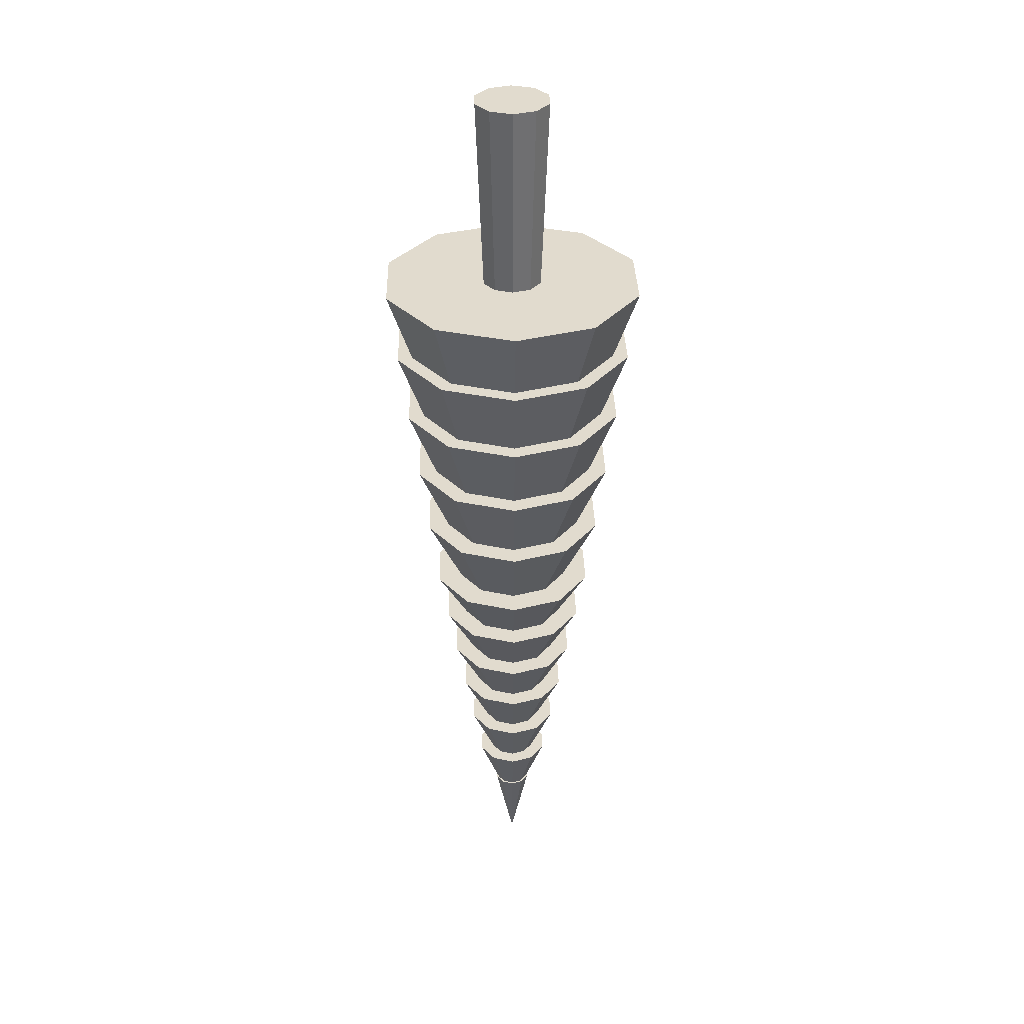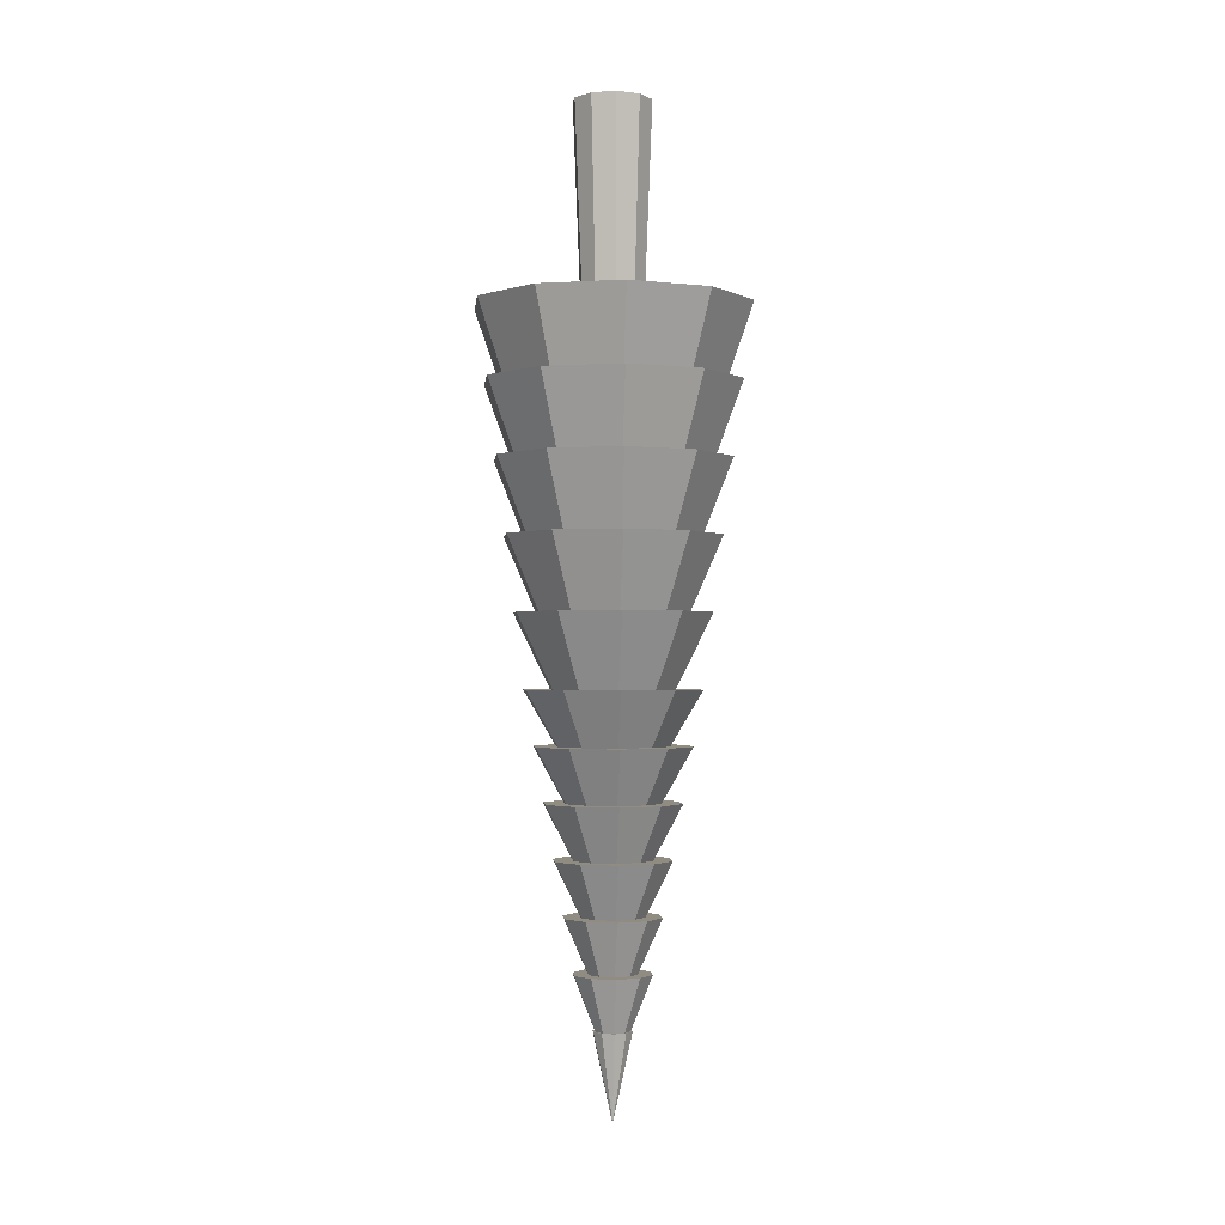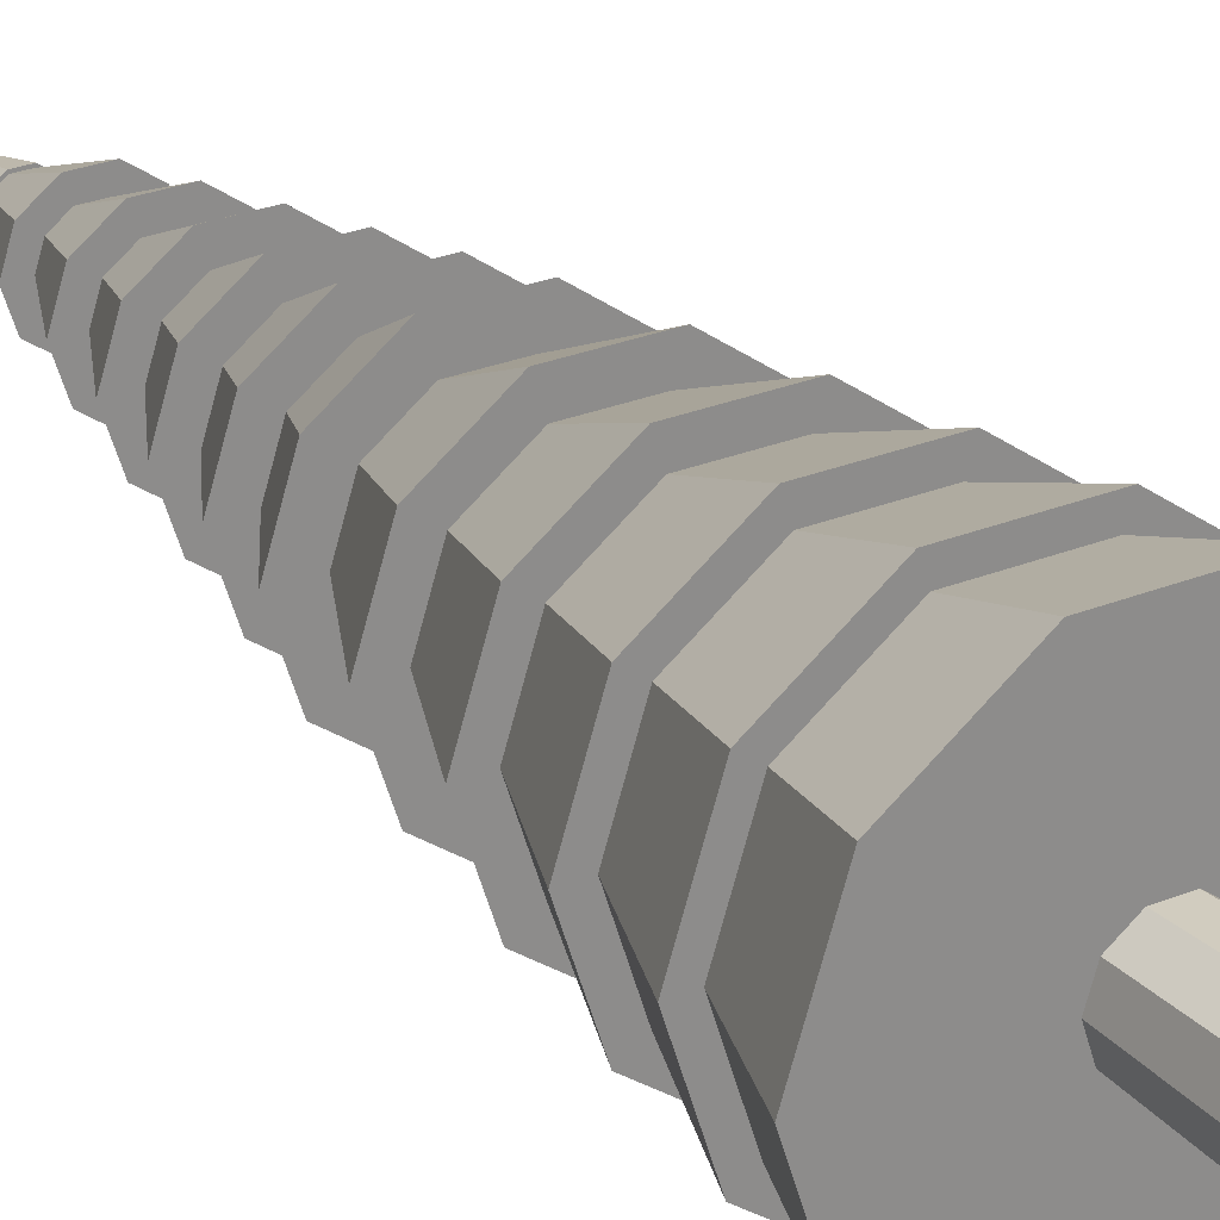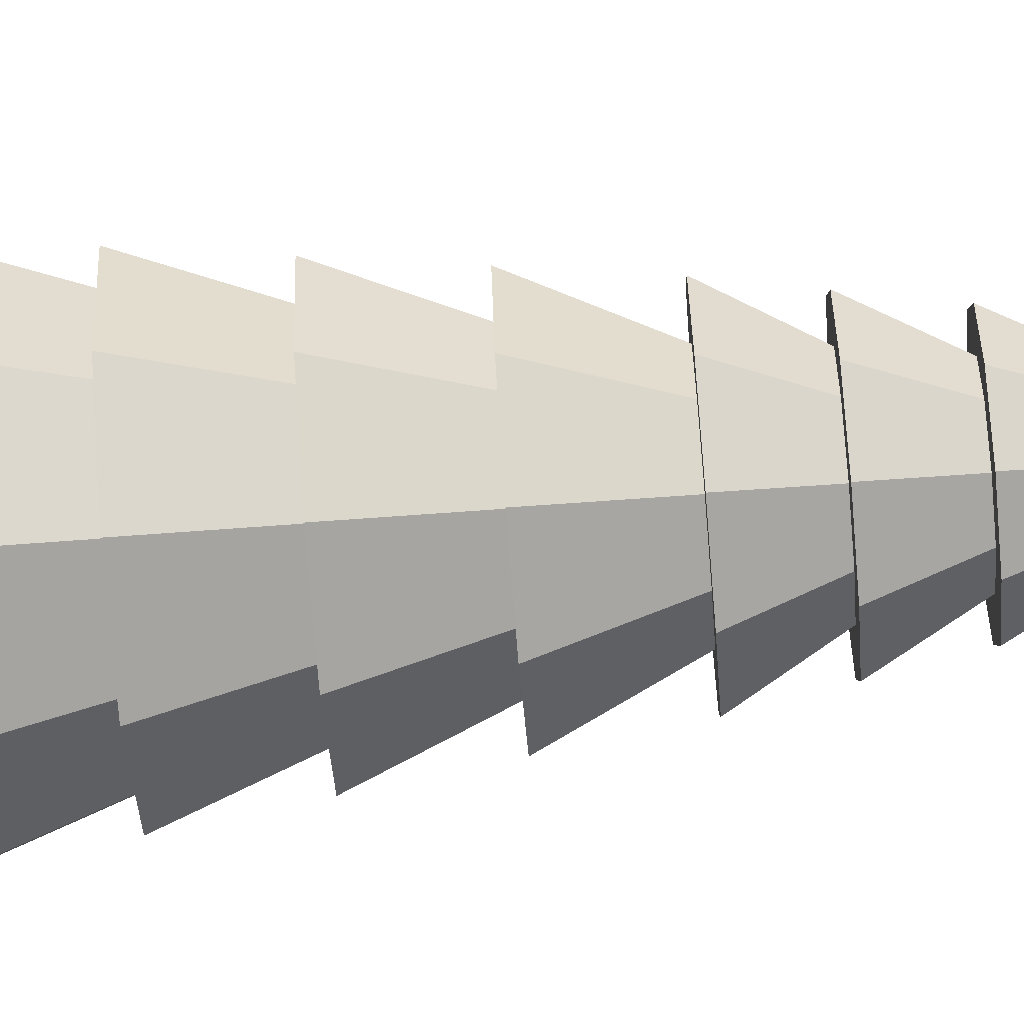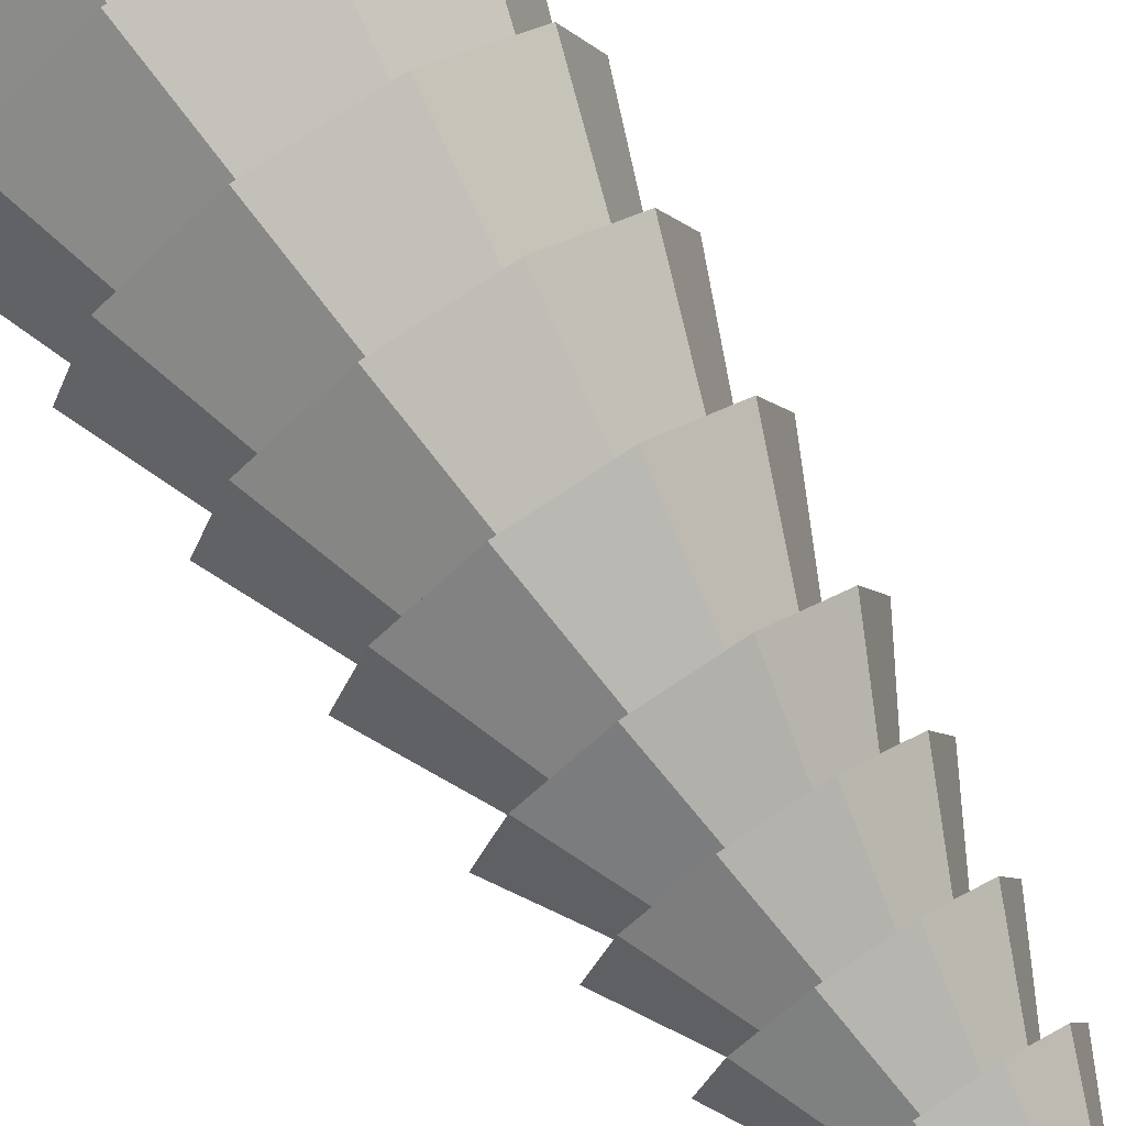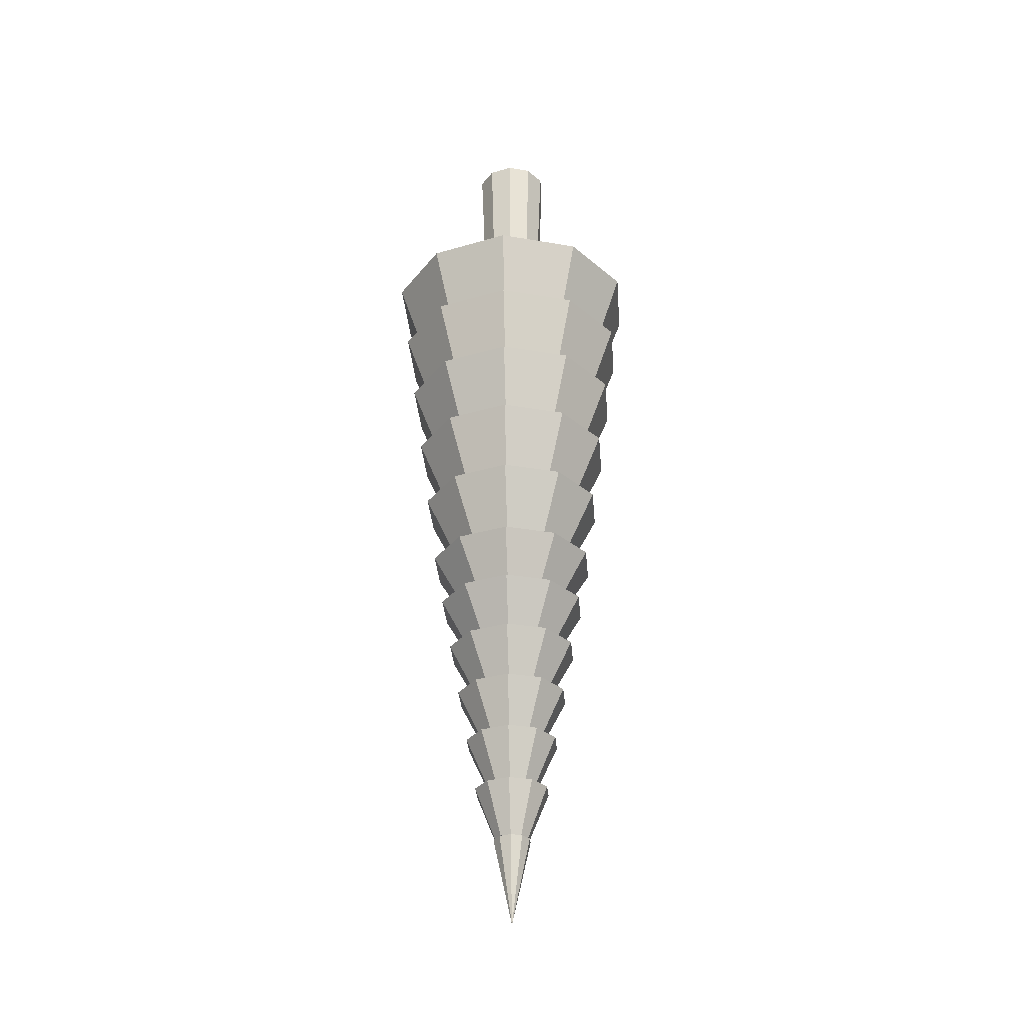
<metadata>
{"format":"obj","ext":"obj","renderer":"f3d","projection":"perspective","resolution":1024,"background":"white","views":[{"elev":33.8,"azim":-55.5,"up":"+Z"},{"elev":-1.4,"azim":-59.3,"up":"+Z"},{"elev":26.2,"azim":-33.1,"up":"+Y"},{"elev":-73.0,"azim":94.6,"up":"+Y"},{"elev":75.3,"azim":146.2,"up":"+Y"},{"elev":-32.0,"azim":130.4,"up":"+Z"}]}
</metadata>
<code>
o m1079
v 0 0 -0.5165
v 0.03074 0.02234 0.4335
v 0.038 0 0.4335
v 0 0 0.4335
v 0.01174 0.03614 0.4335
v -0.01174 0.03614 0.4335
v -0.03074 0.02234 0.4335
v -0.038 0 0.4335
v -0.03074 -0.02234 0.4335
v -0.01174 -0.03614 0.4335
v 0.01174 -0.03614 0.4335
v 0.03074 -0.02234 0.4335
v 0 0 -0.1365
v 0.1076 0.07817 0.2435
v 0 0 0.2435
v 0.0411 0.1265 0.2435
v -0.0411 0.1265 0.2435
v -0.1076 0.07817 0.2435
v -0.133 0 0.2435
v -0.1076 -0.07817 0.2435
v -0.0411 -0.1265 0.2435
v 0.0411 -0.1265 0.2435
v 0.1076 -0.07817 0.2435
v 0.133 0 0.2435
v 0 0 -0.1603
v 0.09991 0.07259 0.1722
v 0 0 0.1722
v 0.03816 0.1175 0.1722
v -0.03816 0.1175 0.1722
v -0.09991 0.07259 0.1722
v -0.1235 0 0.1722
v -0.09991 -0.07259 0.1722
v -0.03816 -0.1175 0.1722
v 0.03816 -0.1175 0.1722
v 0.09991 -0.07259 0.1722
v 0.1235 0 0.1722
v 0 0 -0.184
v 0.09223 0.06701 0.101
v 0 0 0.101
v 0.03523 0.1084 0.101
v -0.03523 0.1084 0.101
v -0.09223 0.06701 0.101
v -0.114 0 0.101
v -0.09223 -0.06701 0.101
v -0.03523 -0.1084 0.101
v 0.03523 -0.1084 0.101
v 0.09223 -0.06701 0.101
v 0.114 0 0.101
v 0 0 -0.2078
v 0.08454 0.06142 0.02974
v 0 0 0.02974
v 0.03229 0.09939 0.02974
v -0.03229 0.09939 0.02974
v -0.08454 0.06142 0.02974
v -0.1045 0 0.02974
v -0.08454 -0.06142 0.02974
v -0.03229 -0.09939 0.02974
v 0.03229 -0.09939 0.02974
v 0.08454 -0.06142 0.02974
v 0.1045 0 0.02974
v 0 0 -0.2315
v 0.07686 0.05584 -0.04151
v 0 0 -0.04151
v 0.02936 0.09035 -0.04151
v -0.02936 0.09035 -0.04151
v -0.07686 0.05584 -0.04151
v -0.095 0 -0.04151
v -0.07686 -0.05584 -0.04151
v -0.02936 -0.09035 -0.04151
v 0.02936 -0.09035 -0.04151
v 0.07686 -0.05584 -0.04151
v 0.095 0 -0.04151
v 0 0 -0.2553
v 0.06917 0.05026 -0.1128
v 0 0 -0.1128
v 0.02642 0.08131 -0.1128
v -0.02642 0.08131 -0.1128
v -0.06917 0.05026 -0.1128
v -0.0855 0 -0.1128
v -0.06917 -0.05026 -0.1128
v -0.02642 -0.08131 -0.1128
v 0.02642 -0.08131 -0.1128
v 0.06917 -0.05026 -0.1128
v 0.0855 0 -0.1128
v 0 0 -0.298
v 0.06148 0.04467 -0.165
v 0 0 -0.165
v 0.02348 0.07228 -0.165
v -0.02348 0.07228 -0.165
v -0.06148 0.04467 -0.165
v -0.076 0 -0.165
v -0.06148 -0.04467 -0.165
v -0.02348 -0.07228 -0.165
v 0.02348 -0.07228 -0.165
v 0.06148 -0.04467 -0.165
v 0.076 0 -0.165
v 0 0 -0.3408
v 0.0538 0.03909 -0.2173
v 0 0 -0.2173
v 0.02055 0.06324 -0.2173
v -0.02055 0.06324 -0.2173
v -0.0538 0.03909 -0.2173
v -0.0665 0 -0.2173
v -0.0538 -0.03909 -0.2173
v -0.02055 -0.06324 -0.2173
v 0.02055 -0.06324 -0.2173
v 0.0538 -0.03909 -0.2173
v 0.0665 0 -0.2173
v 0 0 -0.3835
v 0.04611 0.0335 -0.2695
v 0 0 -0.2695
v 0.01761 0.05421 -0.2695
v -0.01761 0.05421 -0.2695
v -0.04611 0.0335 -0.2695
v -0.057 0 -0.2695
v -0.04611 -0.0335 -0.2695
v -0.01761 -0.05421 -0.2695
v 0.01761 -0.05421 -0.2695
v 0.04611 -0.0335 -0.2695
v 0.057 0 -0.2695
v 0 0 -0.4263
v 0.03843 0.02792 -0.3218
v 0.0475 0 -0.3218
v 0 0 -0.3218
v 0.01468 0.04517 -0.3218
v -0.01468 0.04517 -0.3218
v -0.03843 0.02792 -0.3218
v -0.0475 0 -0.3218
v -0.03843 -0.02792 -0.3218
v -0.01468 -0.04518 -0.3218
v 0.01468 -0.04518 -0.3218
v 0.03843 -0.02792 -0.3218
v 0 0 -0.469
v 0.03074 0.02234 -0.374
v 0.038 0 -0.374
v 0 0 -0.374
v 0.01174 0.03614 -0.374
v -0.01174 0.03614 -0.374
v -0.03074 0.02234 -0.374
v -0.038 0 -0.374
v -0.03074 -0.02234 -0.374
v -0.01174 -0.03614 -0.374
v 0.01174 -0.03614 -0.374
v 0.03074 -0.02234 -0.374
v 0 0 -0.5118
v 0.01537 0.01117 -0.4263
v 0.019 0 -0.4263
v 0.005871 0.01807 -0.4263
v -0.005871 0.01807 -0.4263
v -0.01537 0.01117 -0.4263
v -0.019 0 -0.4263
v -0.01537 -0.01117 -0.4263
v -0.005871 -0.01807 -0.4263
v 0.005871 -0.01807 -0.4263
v 0.01537 -0.01117 -0.4263
f 1 2 3
f 4 3 2
f 1 5 2
f 4 2 5
f 1 6 5
f 4 5 6
f 1 7 6
f 4 6 7
f 1 8 7
f 4 7 8
f 1 9 8
f 4 8 9
f 1 10 9
f 4 9 10
f 1 11 10
f 4 10 11
f 1 12 11
f 4 11 12
f 1 3 12
f 4 12 3
f 13 14 24
f 15 24 14
f 13 16 14
f 15 14 16
f 13 17 16
f 15 16 17
f 13 18 17
f 15 17 18
f 13 19 18
f 15 18 19
f 13 20 19
f 15 19 20
f 13 21 20
f 15 20 21
f 13 22 21
f 15 21 22
f 13 23 22
f 15 22 23
f 13 24 23
f 15 23 24
f 25 26 36
f 27 36 26
f 25 28 26
f 27 26 28
f 25 29 28
f 27 28 29
f 25 30 29
f 27 29 30
f 25 31 30
f 27 30 31
f 25 32 31
f 27 31 32
f 25 33 32
f 27 32 33
f 25 34 33
f 27 33 34
f 25 35 34
f 27 34 35
f 25 36 35
f 27 35 36
f 37 38 48
f 39 48 38
f 37 40 38
f 39 38 40
f 37 41 40
f 39 40 41
f 37 42 41
f 39 41 42
f 37 43 42
f 39 42 43
f 37 44 43
f 39 43 44
f 37 45 44
f 39 44 45
f 37 46 45
f 39 45 46
f 37 47 46
f 39 46 47
f 37 48 47
f 39 47 48
f 49 50 60
f 51 60 50
f 49 52 50
f 51 50 52
f 49 53 52
f 51 52 53
f 49 54 53
f 51 53 54
f 49 55 54
f 51 54 55
f 49 56 55
f 51 55 56
f 49 57 56
f 51 56 57
f 49 58 57
f 51 57 58
f 49 59 58
f 51 58 59
f 49 60 59
f 51 59 60
f 61 62 72
f 63 72 62
f 61 64 62
f 63 62 64
f 61 65 64
f 63 64 65
f 61 66 65
f 63 65 66
f 61 67 66
f 63 66 67
f 61 68 67
f 63 67 68
f 61 69 68
f 63 68 69
f 61 70 69
f 63 69 70
f 61 71 70
f 63 70 71
f 61 72 71
f 63 71 72
f 73 74 84
f 75 84 74
f 73 76 74
f 75 74 76
f 73 77 76
f 75 76 77
f 73 78 77
f 75 77 78
f 73 79 78
f 75 78 79
f 73 80 79
f 75 79 80
f 73 81 80
f 75 80 81
f 73 82 81
f 75 81 82
f 73 83 82
f 75 82 83
f 73 84 83
f 75 83 84
f 85 86 96
f 87 96 86
f 85 88 86
f 87 86 88
f 85 89 88
f 87 88 89
f 85 90 89
f 87 89 90
f 85 91 90
f 87 90 91
f 85 92 91
f 87 91 92
f 85 93 92
f 87 92 93
f 85 94 93
f 87 93 94
f 85 95 94
f 87 94 95
f 85 96 95
f 87 95 96
f 97 98 108
f 99 108 98
f 97 100 98
f 99 98 100
f 97 101 100
f 99 100 101
f 97 102 101
f 99 101 102
f 97 103 102
f 99 102 103
f 97 104 103
f 99 103 104
f 97 105 104
f 99 104 105
f 97 106 105
f 99 105 106
f 97 107 106
f 99 106 107
f 97 108 107
f 99 107 108
f 109 110 120
f 111 120 110
f 109 112 110
f 111 110 112
f 109 113 112
f 111 112 113
f 109 114 113
f 111 113 114
f 109 115 114
f 111 114 115
f 109 116 115
f 111 115 116
f 109 117 116
f 111 116 117
f 109 118 117
f 111 117 118
f 109 119 118
f 111 118 119
f 109 120 119
f 111 119 120
f 121 122 123
f 124 123 122
f 121 125 122
f 124 122 125
f 121 126 125
f 124 125 126
f 121 127 126
f 124 126 127
f 121 128 127
f 124 127 128
f 121 129 128
f 124 128 129
f 121 130 129
f 124 129 130
f 121 131 130
f 124 130 131
f 121 132 131
f 124 131 132
f 121 123 132
f 124 132 123
f 133 134 135
f 136 135 134
f 133 137 134
f 136 134 137
f 133 138 137
f 136 137 138
f 133 139 138
f 136 138 139
f 133 140 139
f 136 139 140
f 133 141 140
f 136 140 141
f 133 142 141
f 136 141 142
f 133 143 142
f 136 142 143
f 133 144 143
f 136 143 144
f 133 135 144
f 136 144 135
f 145 146 147
f 121 147 146
f 145 148 146
f 121 146 148
f 145 149 148
f 121 148 149
f 145 150 149
f 121 149 150
f 145 151 150
f 121 150 151
f 145 152 151
f 121 151 152
f 145 153 152
f 121 152 153
f 145 154 153
f 121 153 154
f 145 155 154
f 121 154 155
f 145 147 155
f 121 155 147

</code>
